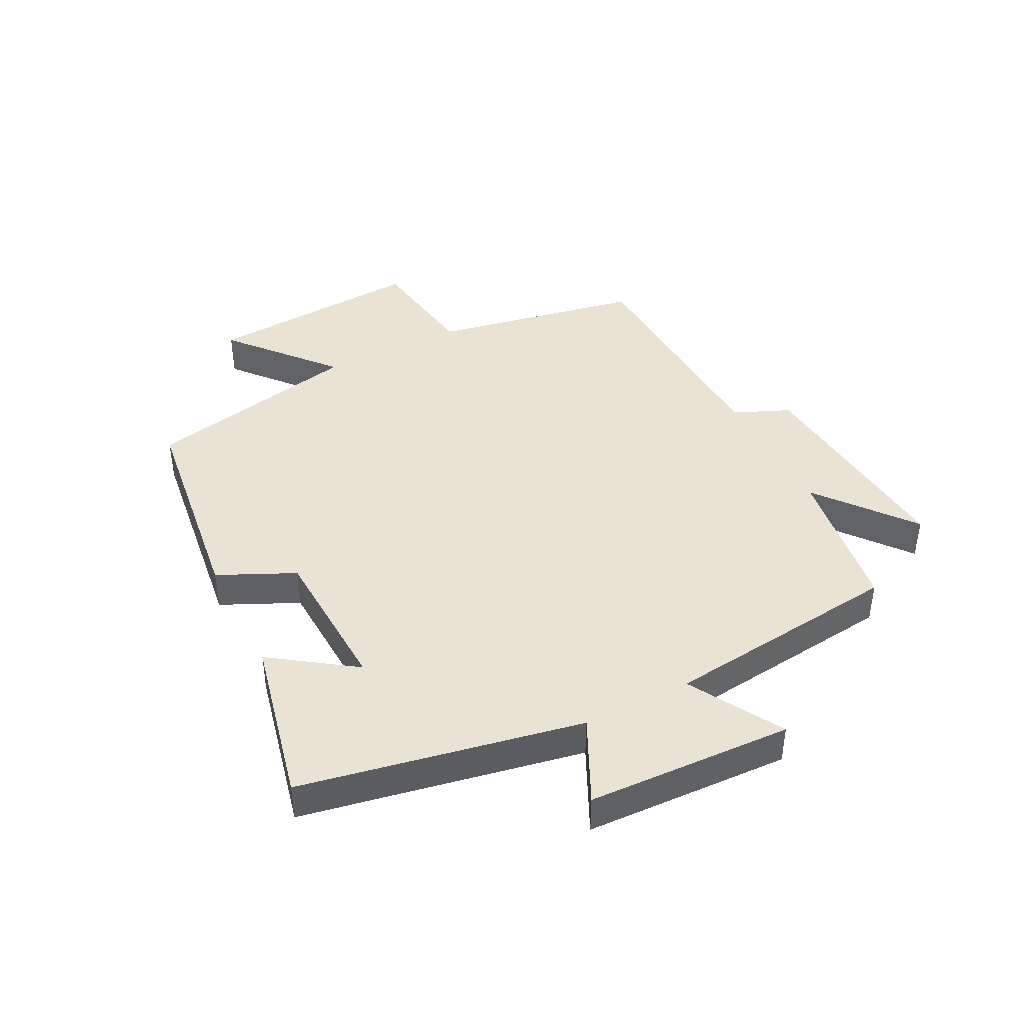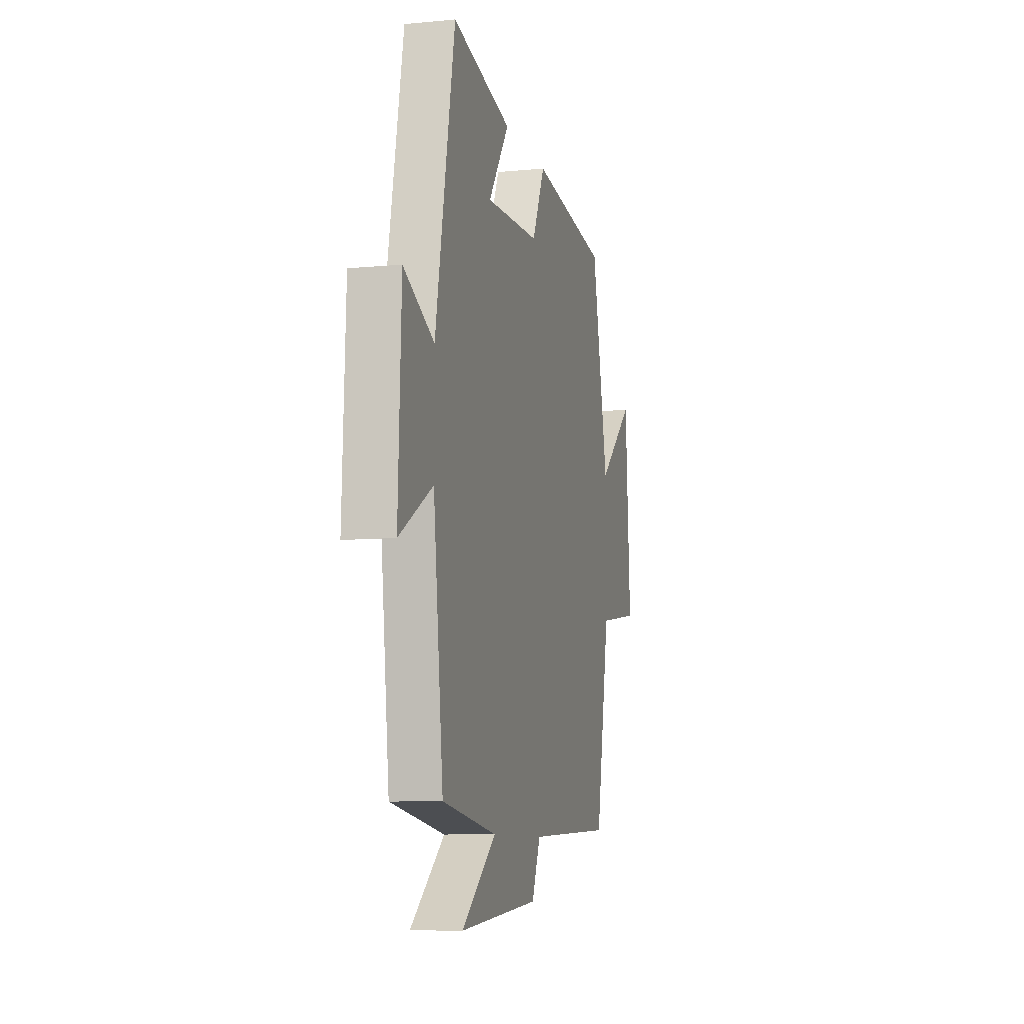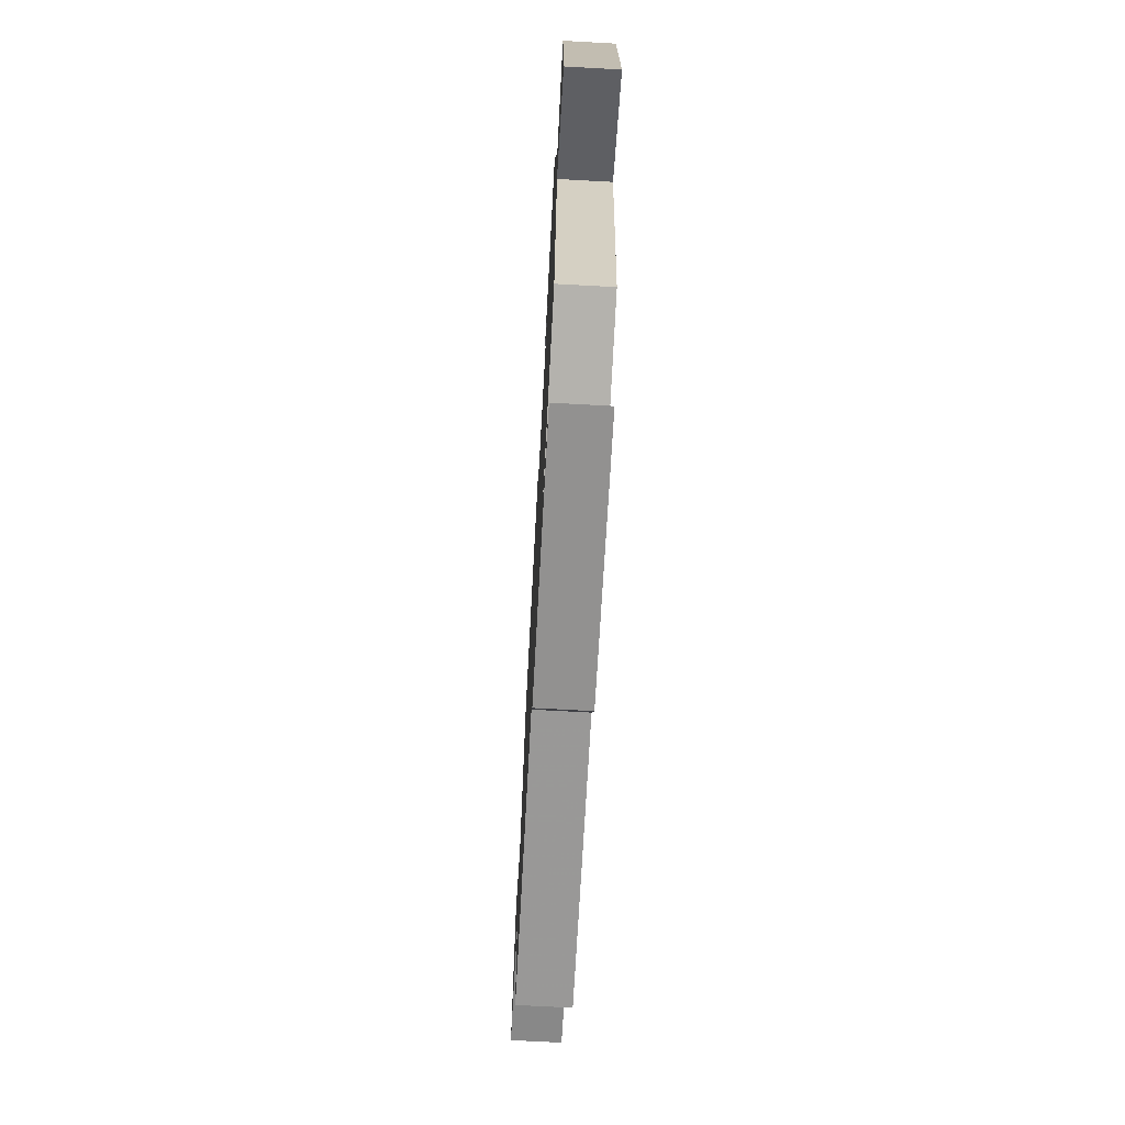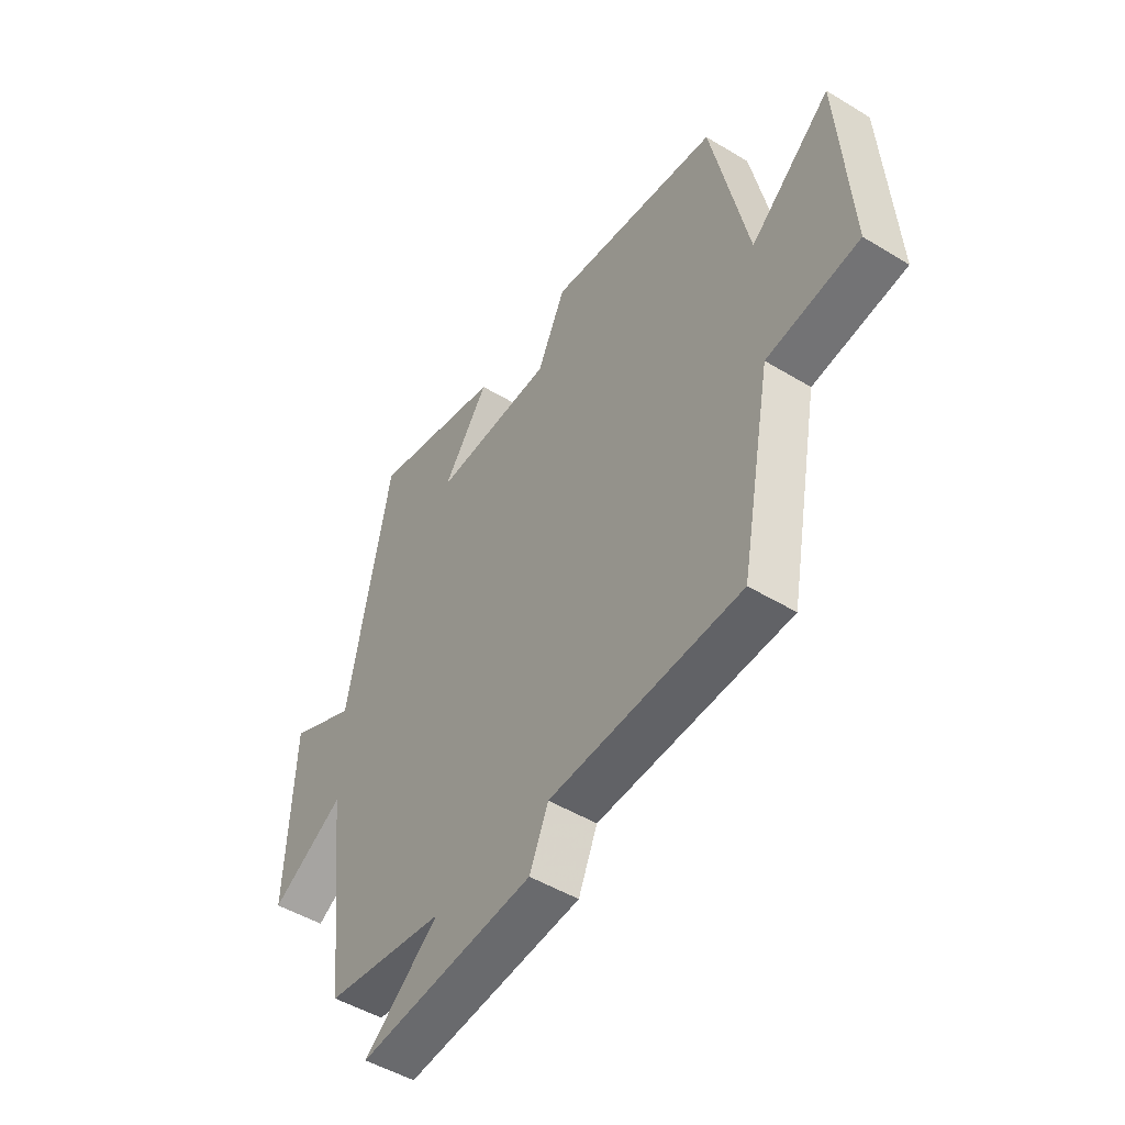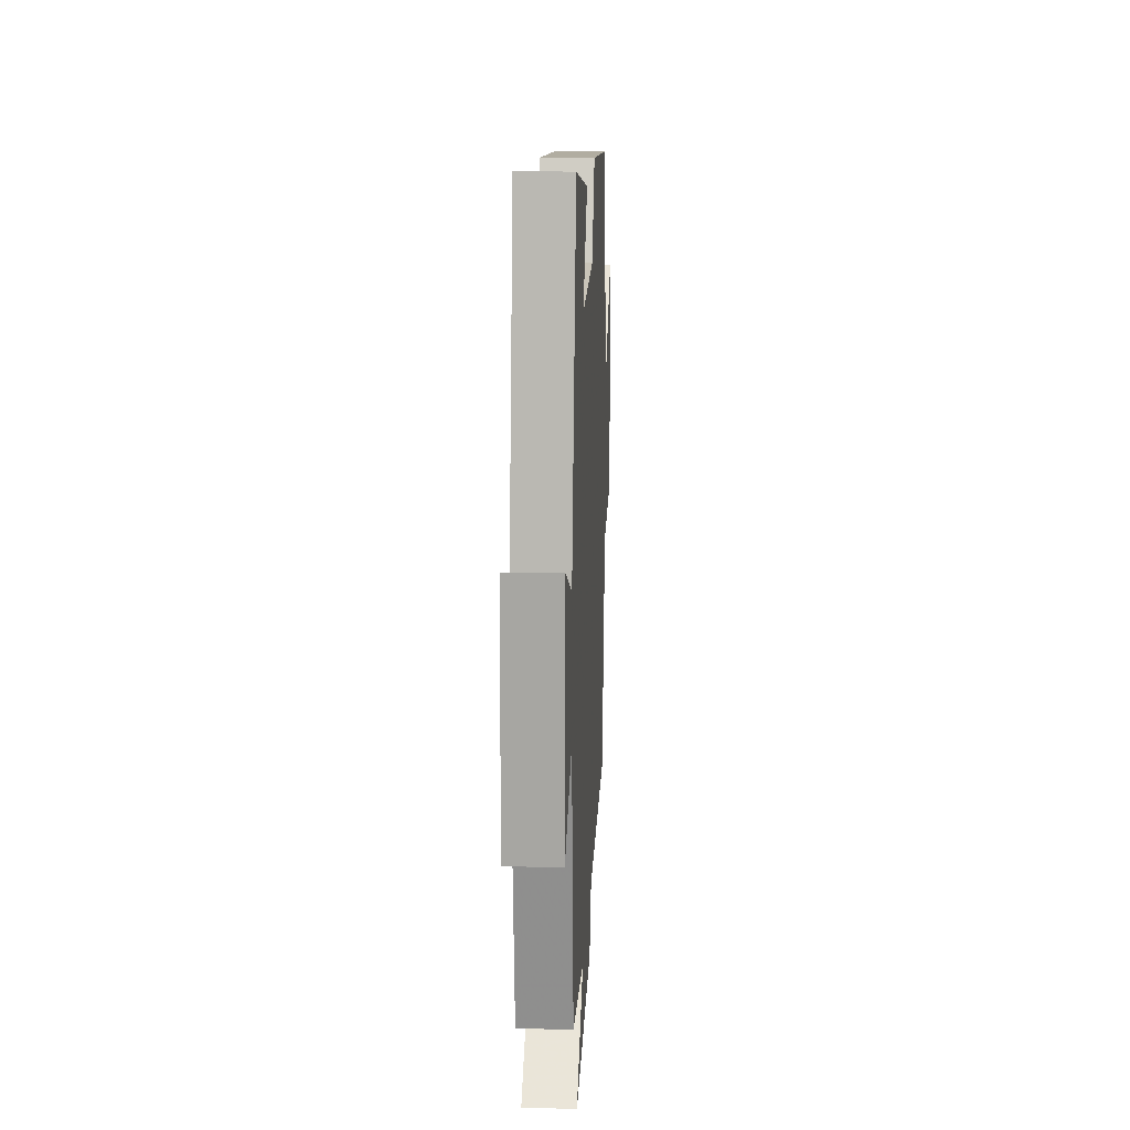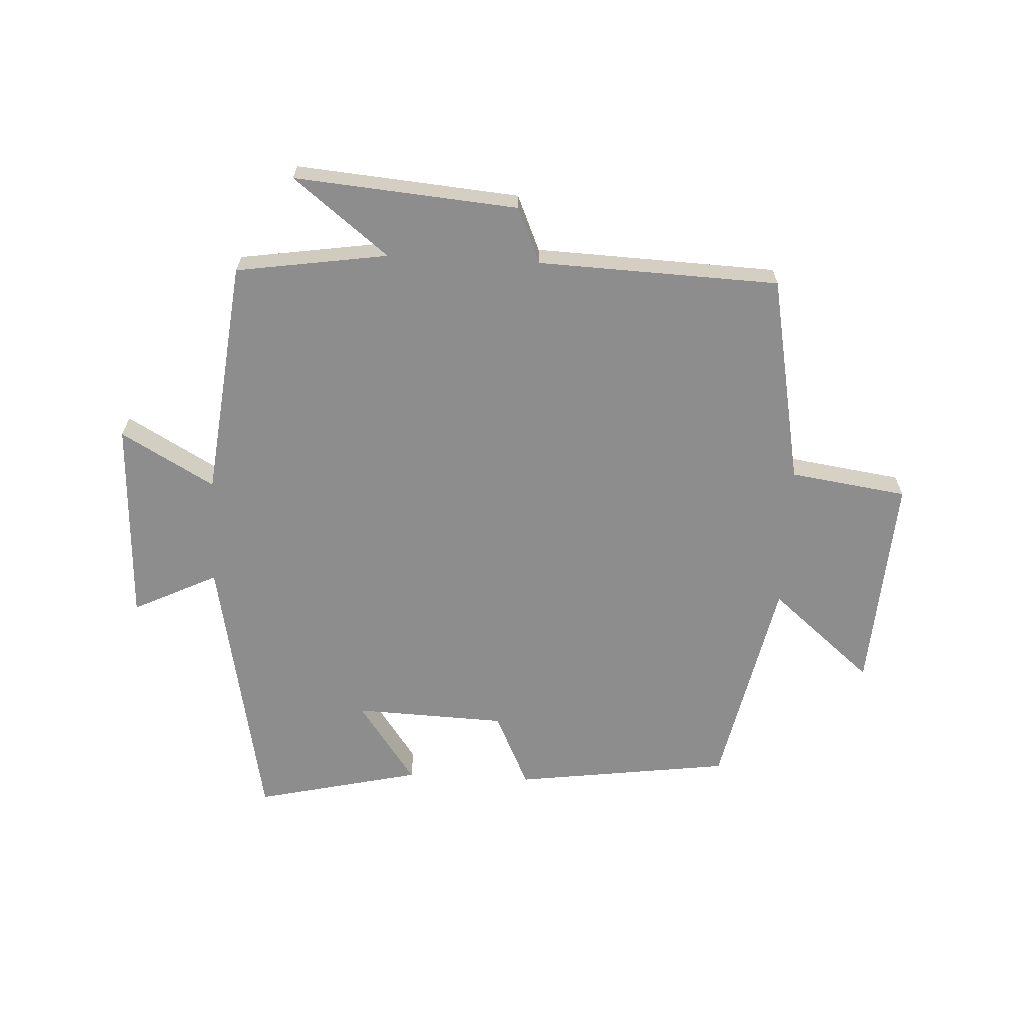
<metadata>
{"format":"obj","ext":"obj","renderer":"f3d","projection":"perspective","resolution":1024,"background":"white","views":[{"elev":42.1,"azim":62.9,"up":"+Y"},{"elev":-8.6,"azim":104.6,"up":"+Z"},{"elev":-71.1,"azim":86.9,"up":"+Z"},{"elev":-48.7,"azim":-124.1,"up":"+Z"},{"elev":17.9,"azim":93.0,"up":"+Z"},{"elev":-64.7,"azim":177.2,"up":"+Y"}]}
</metadata>
<code>
v -0.425 0.07 0.453
v -0.071 0.07 0.5
v -0.013 0.07 0.376
v 0.235 0.07 0.366
v 0.141 0.07 0.5
v 0.412 0.07 0.562
v 0.5 0.07 0.106
v 0.638 0.07 0.173
v 0.652 0.07 -0.161
v 0.5 0.07 -0.074
v 0.455 0.07 -0.463
v 0.207 0.07 -0.5
v 0.362 0.07 -0.623
v -0.002 0.07 -0.591
v -0.041 0.07 -0.5
v -0.435 0.07 -0.484
v -0.5 0.07 -0.142
v -0.691 0.07 -0.114
v -0.667 0.07 0.242
v -0.5 0.07 0.1
v -0.425 0 0.453
v -0.071 0 0.5
v -0.013 0 0.376
v 0.235 0 0.366
v 0.141 0 0.5
v 0.412 0 0.562
v 0.5 0 0.106
v 0.638 0 0.173
v 0.652 0 -0.161
v 0.5 0 -0.074
v 0.455 0 -0.463
v 0.207 0 -0.5
v 0.362 0 -0.623
v -0.002 0 -0.591
v -0.041 0 -0.5
v -0.435 0 -0.484
v -0.5 0 -0.142
v -0.691 0 -0.114
v -0.667 0 0.242
v -0.5 0 0.1
f 17 18 19 20
f 15 16 17 20
f 15 20 1 2
f 12 13 14 15
f 10 11 12 15
f 7 8 9 10
f 4 5 6 7
f 3 4 7 10
f 15 2 3
f 3 10 15
f 40 39 38 37
f 40 37 36 35
f 22 21 40 35
f 35 34 33 32
f 35 32 31 30
f 30 29 28 27
f 27 26 25 24
f 30 27 24 23
f 23 22 35
f 35 30 23
f 1 21 22 2
f 2 22 23 3
f 3 23 24 4
f 4 24 25 5
f 5 25 26 6
f 6 26 27 7
f 7 27 28 8
f 8 28 29 9
f 9 29 30 10
f 10 30 31 11
f 11 31 32 12
f 12 32 33 13
f 13 33 34 14
f 14 34 35 15
f 15 35 36 16
f 16 36 37 17
f 17 37 38 18
f 18 38 39 19
f 19 39 40 20
f 20 40 21 1

</code>
